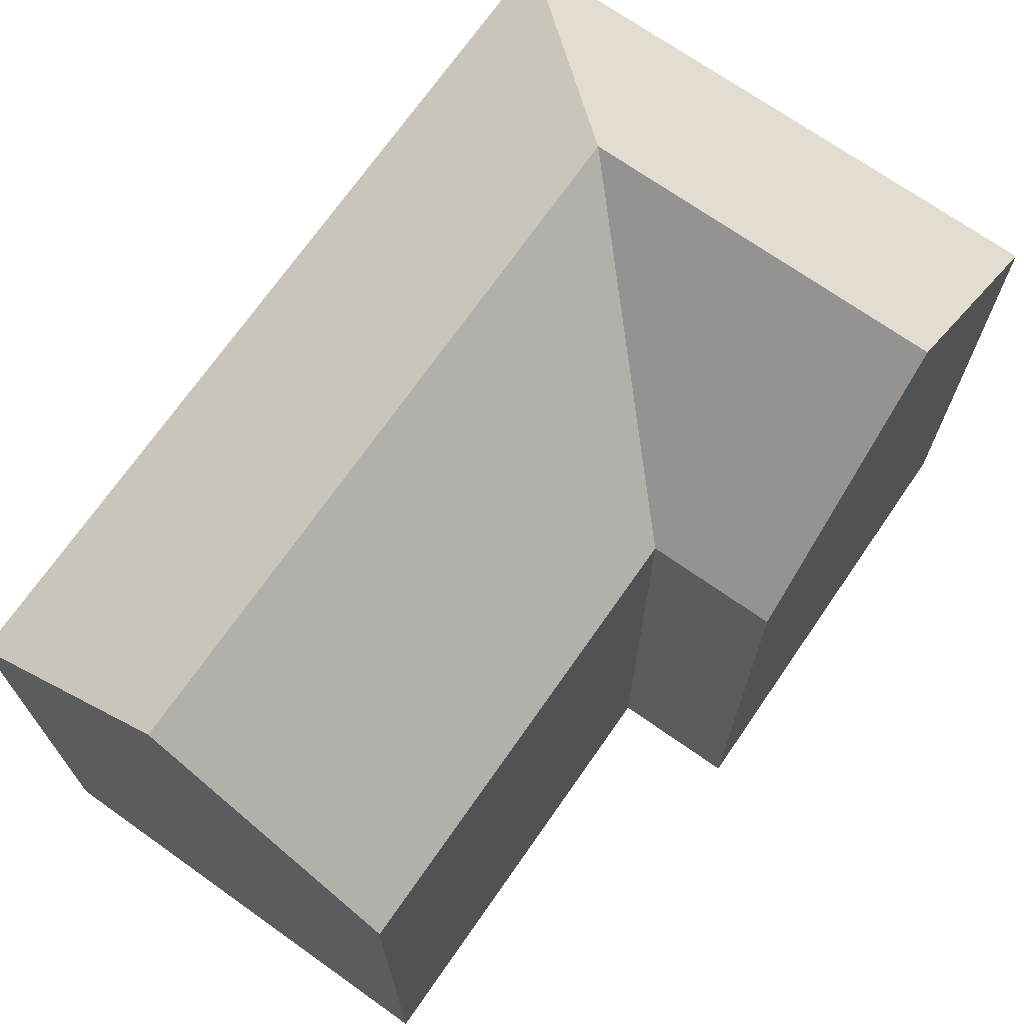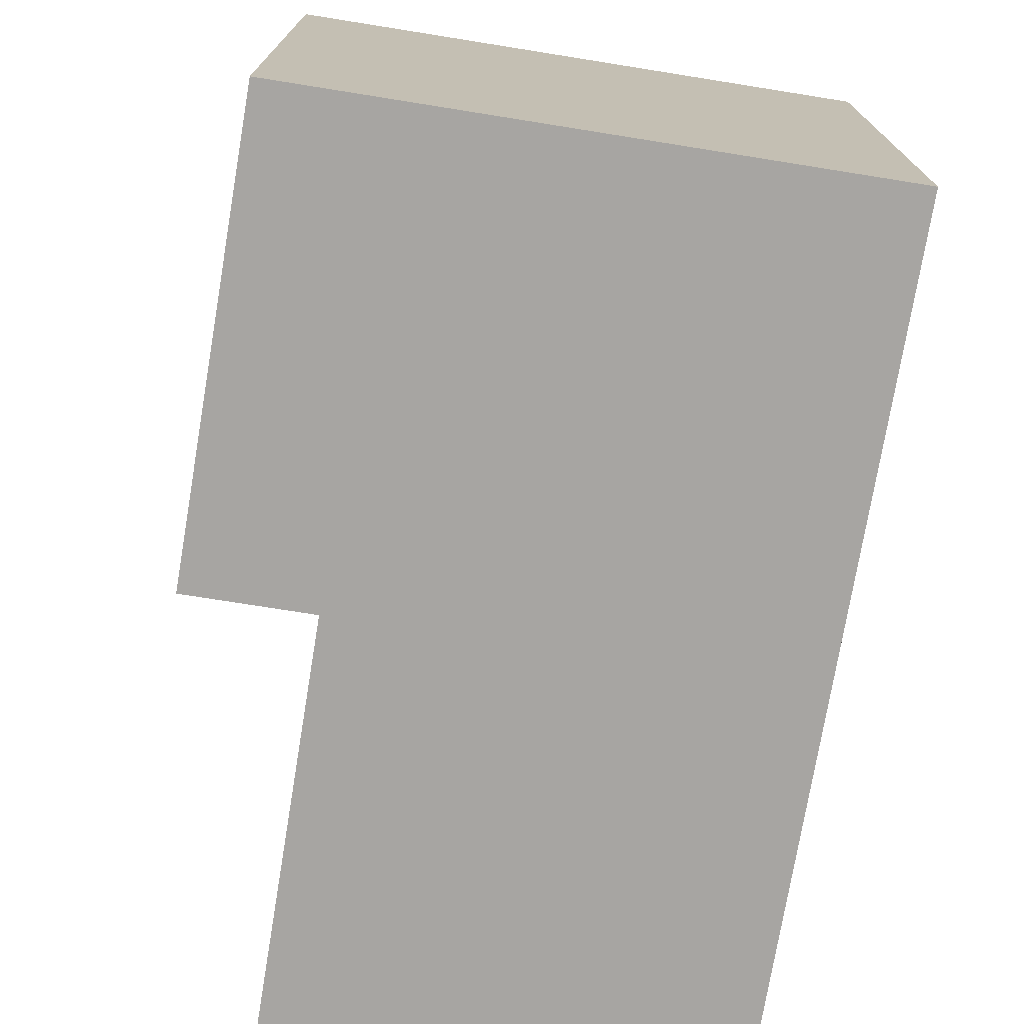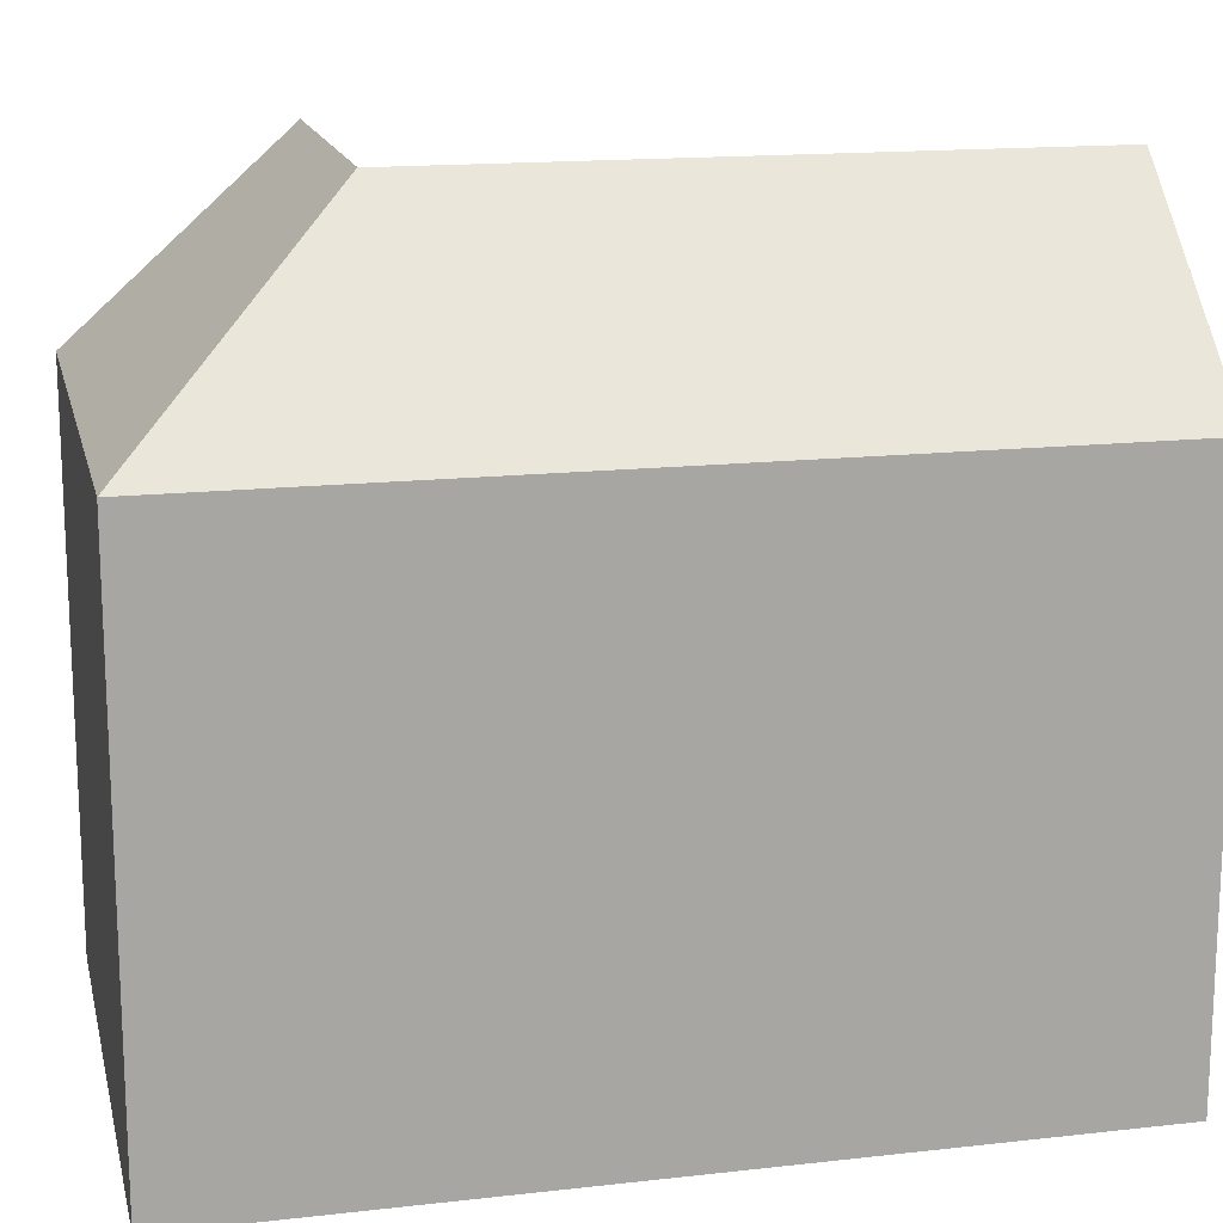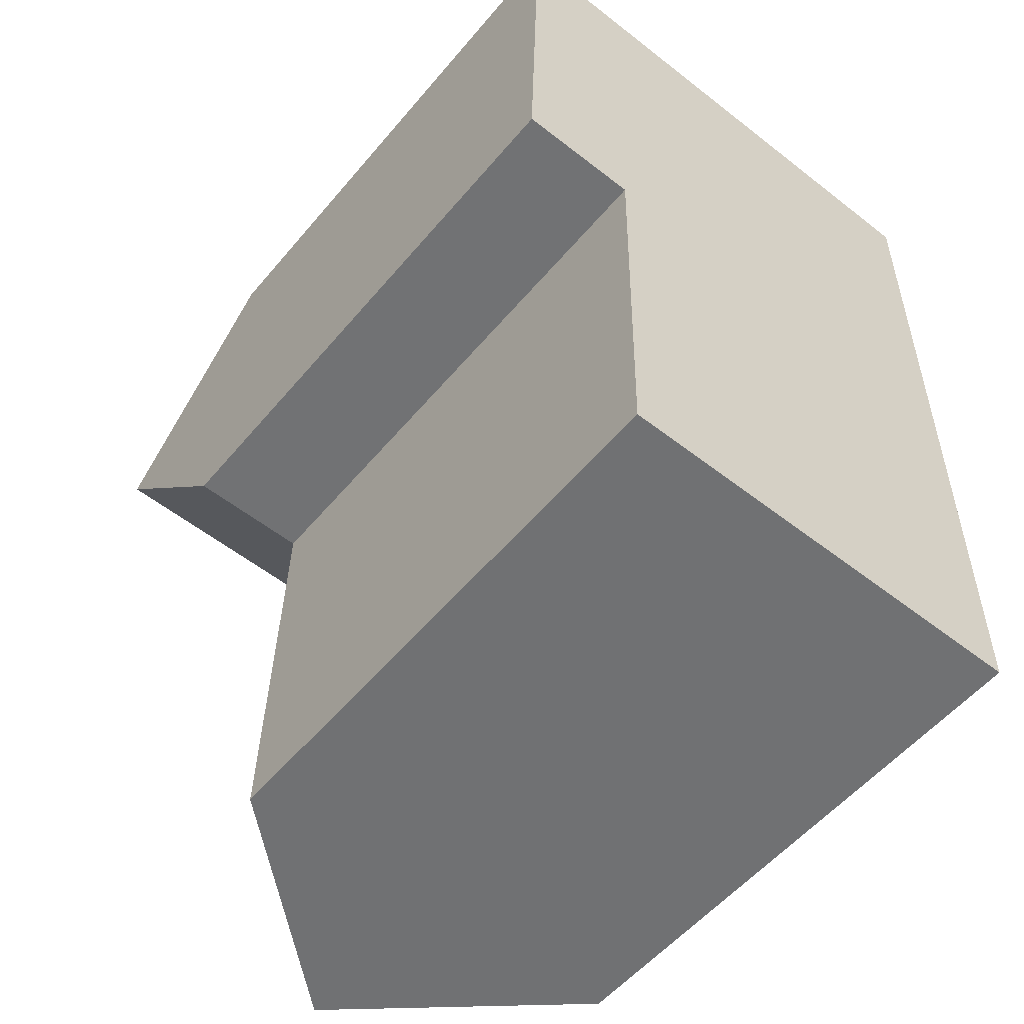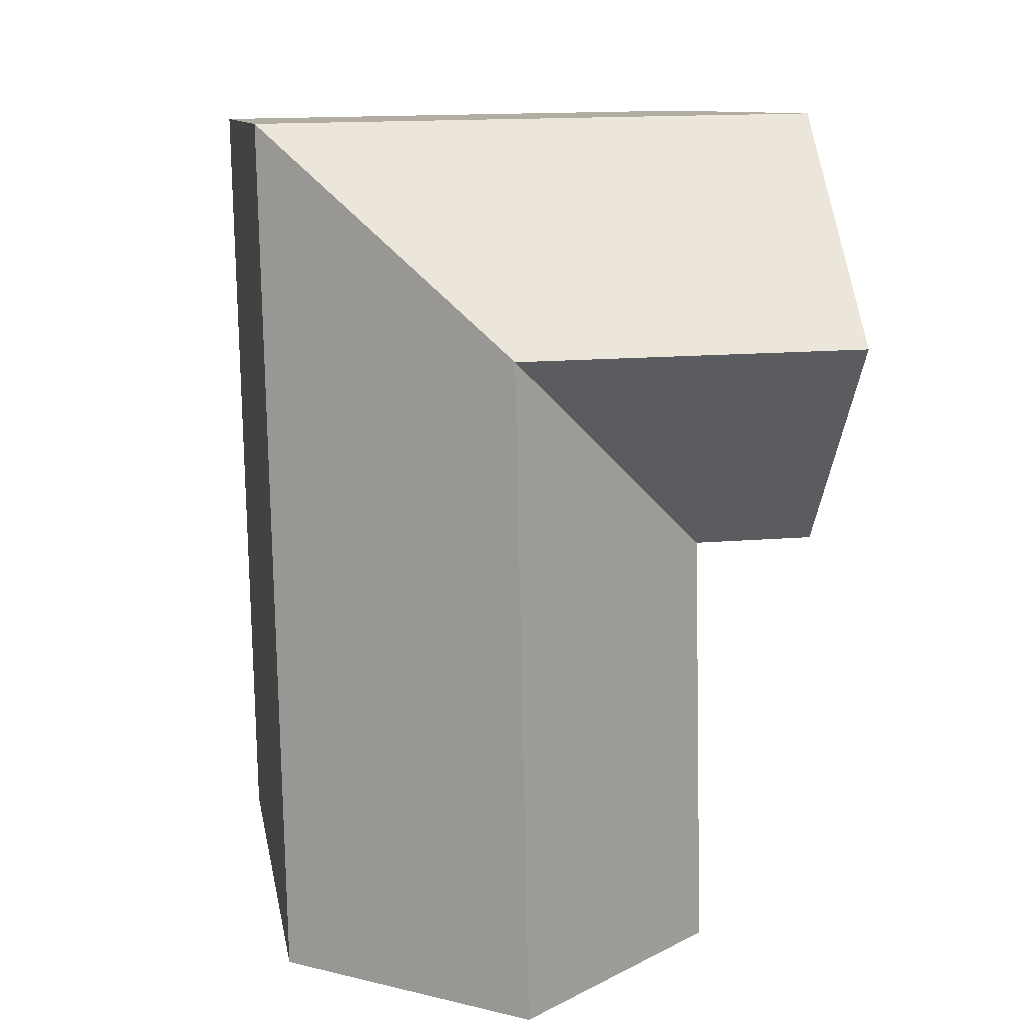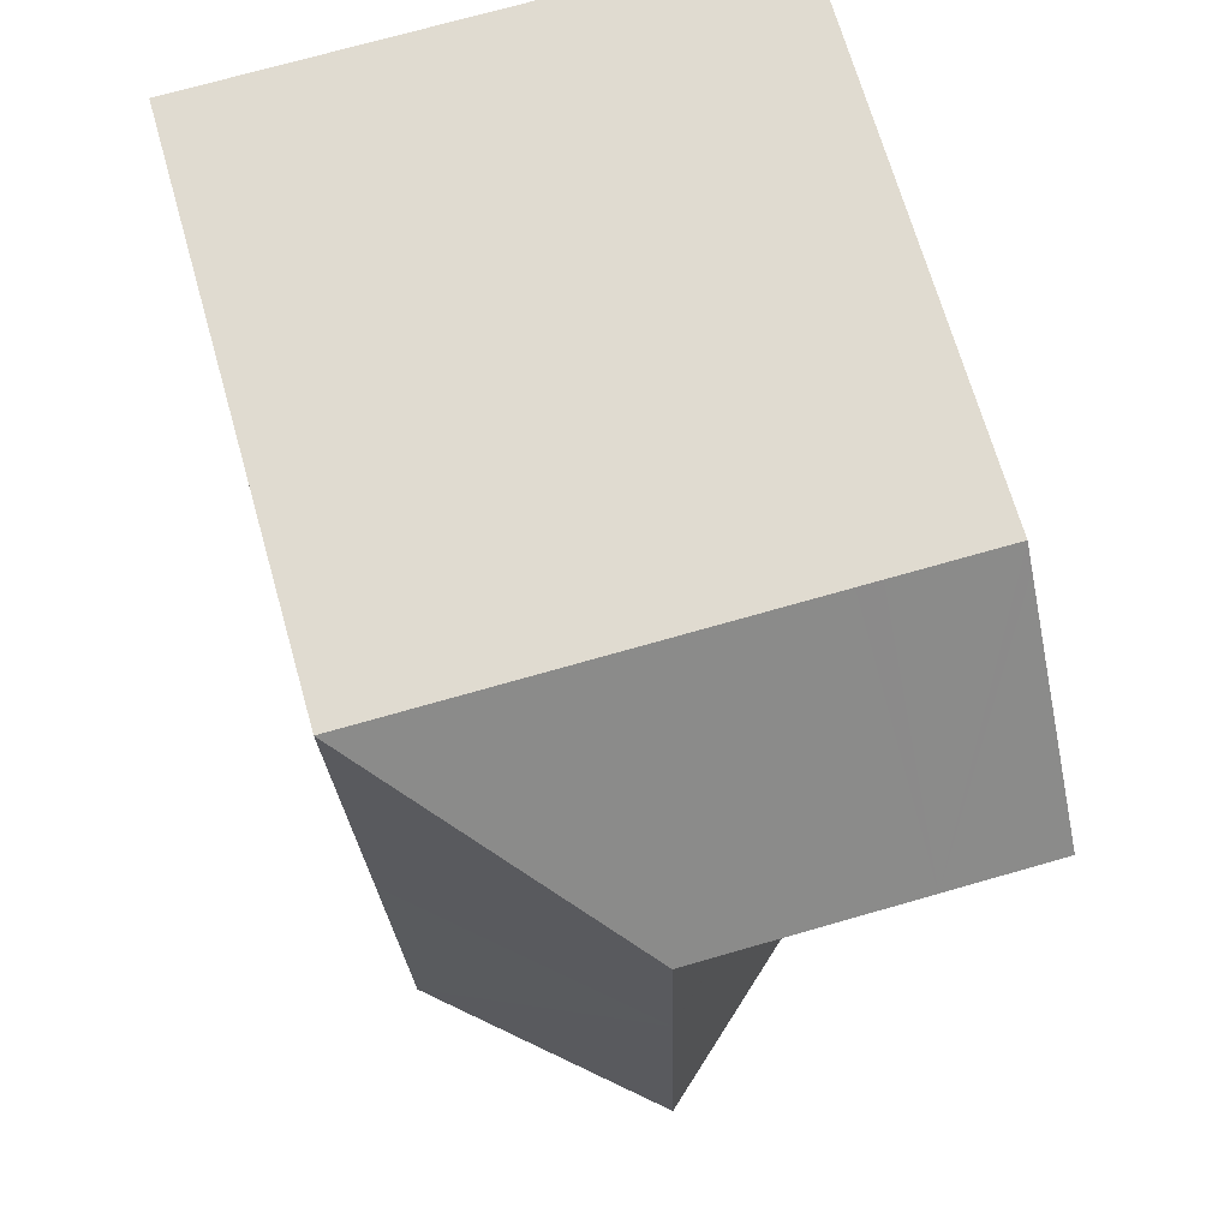
<metadata>
{"format":"obj","ext":"obj","renderer":"f3d","projection":"perspective","resolution":1024,"background":"white","views":[{"elev":70.8,"azim":-143.9,"up":"+Y"},{"elev":-73.9,"azim":-8.1,"up":"+Y"},{"elev":15.7,"azim":78.0,"up":"+Y"},{"elev":-54.9,"azim":-39.2,"up":"+Z"},{"elev":10.4,"azim":170.5,"up":"+Z"},{"elev":69.3,"azim":164.1,"up":"+Z"}]}
</metadata>
<code>
v  0.175 20.7 5.948
v  3.2 15.4 -0.056
v  0 15.4 9.431e-16
v  3.3 15.4 -0.058
v  3.328 20.7 5.894
v  9.405 20.7 5.79
v  4.078 15.4 11.84
v  15.51 15.4 11.64
v  3.455 15.4 11.85
v  0.349 15.4 11.9
v  0.334 15.88 11.36
v  15.25 15.4 -0.365
v  9.275 20.7 -0.262
v  15.01 15.4 -11.8
v  9.028 20.7 -11.74
v  14.62 15.74 -11.8
v  3.298 15.4 -0.16
v  3.05 15.4 -11.67
v  0.349 -7.286e-16 11.9
v  3.455 -7.254e-16 11.85
v  15.51 -7.127e-16 11.64
v  4.078 -7.247e-16 11.84
v  15.25 2.235e-17 -0.365
v  15.01 7.227e-16 -11.8
v  14.62 7.225e-16 -11.8
v  9.028 7.187e-16 -11.74
v  3.05 7.148e-16 -11.67
v  3.3 3.551e-18 -0.058
v  0 0 0
v  3.2 3.429e-18 -0.056
v  3.298 9.797e-18 -0.16
v  0.175 -3.642e-16 5.948
v  0.334 -6.955e-16 11.36
g defaultobject
f 1 2 3
f 2 1 4
f 4 1 5
f 4 5 6
f 6 7 8
f 7 6 5
f 7 5 9
f 9 5 10
f 10 5 11
f 11 5 1
f 12 6 8
f 6 12 13
f 13 12 14
f 13 14 15
f 15 14 16
f 17 15 18
f 15 17 13
f 13 17 4
f 13 4 6
f 19 9 10
f 9 19 7
f 7 19 8
f 8 19 20
f 8 20 21
f 21 20 22
f 21 12 8
f 12 21 14
f 14 21 23
f 14 23 24
f 16 18 15
f 18 16 14
f 18 14 24
f 18 24 25
f 18 25 26
f 18 26 27
f 28 2 4
f 2 28 3
f 3 28 29
f 29 28 30
f 27 17 18
f 17 27 4
f 4 27 28
f 28 27 31
f 3 11 1
f 11 3 29
f 11 29 10
f 10 29 19
f 19 29 32
f 19 32 33
f 23 25 24
f 25 23 26
f 26 23 27
f 27 23 21
f 27 21 31
f 31 21 22
f 31 22 28
f 28 22 30
f 30 22 29
f 29 22 32
f 32 22 33
f 33 22 20
f 33 20 19

</code>
